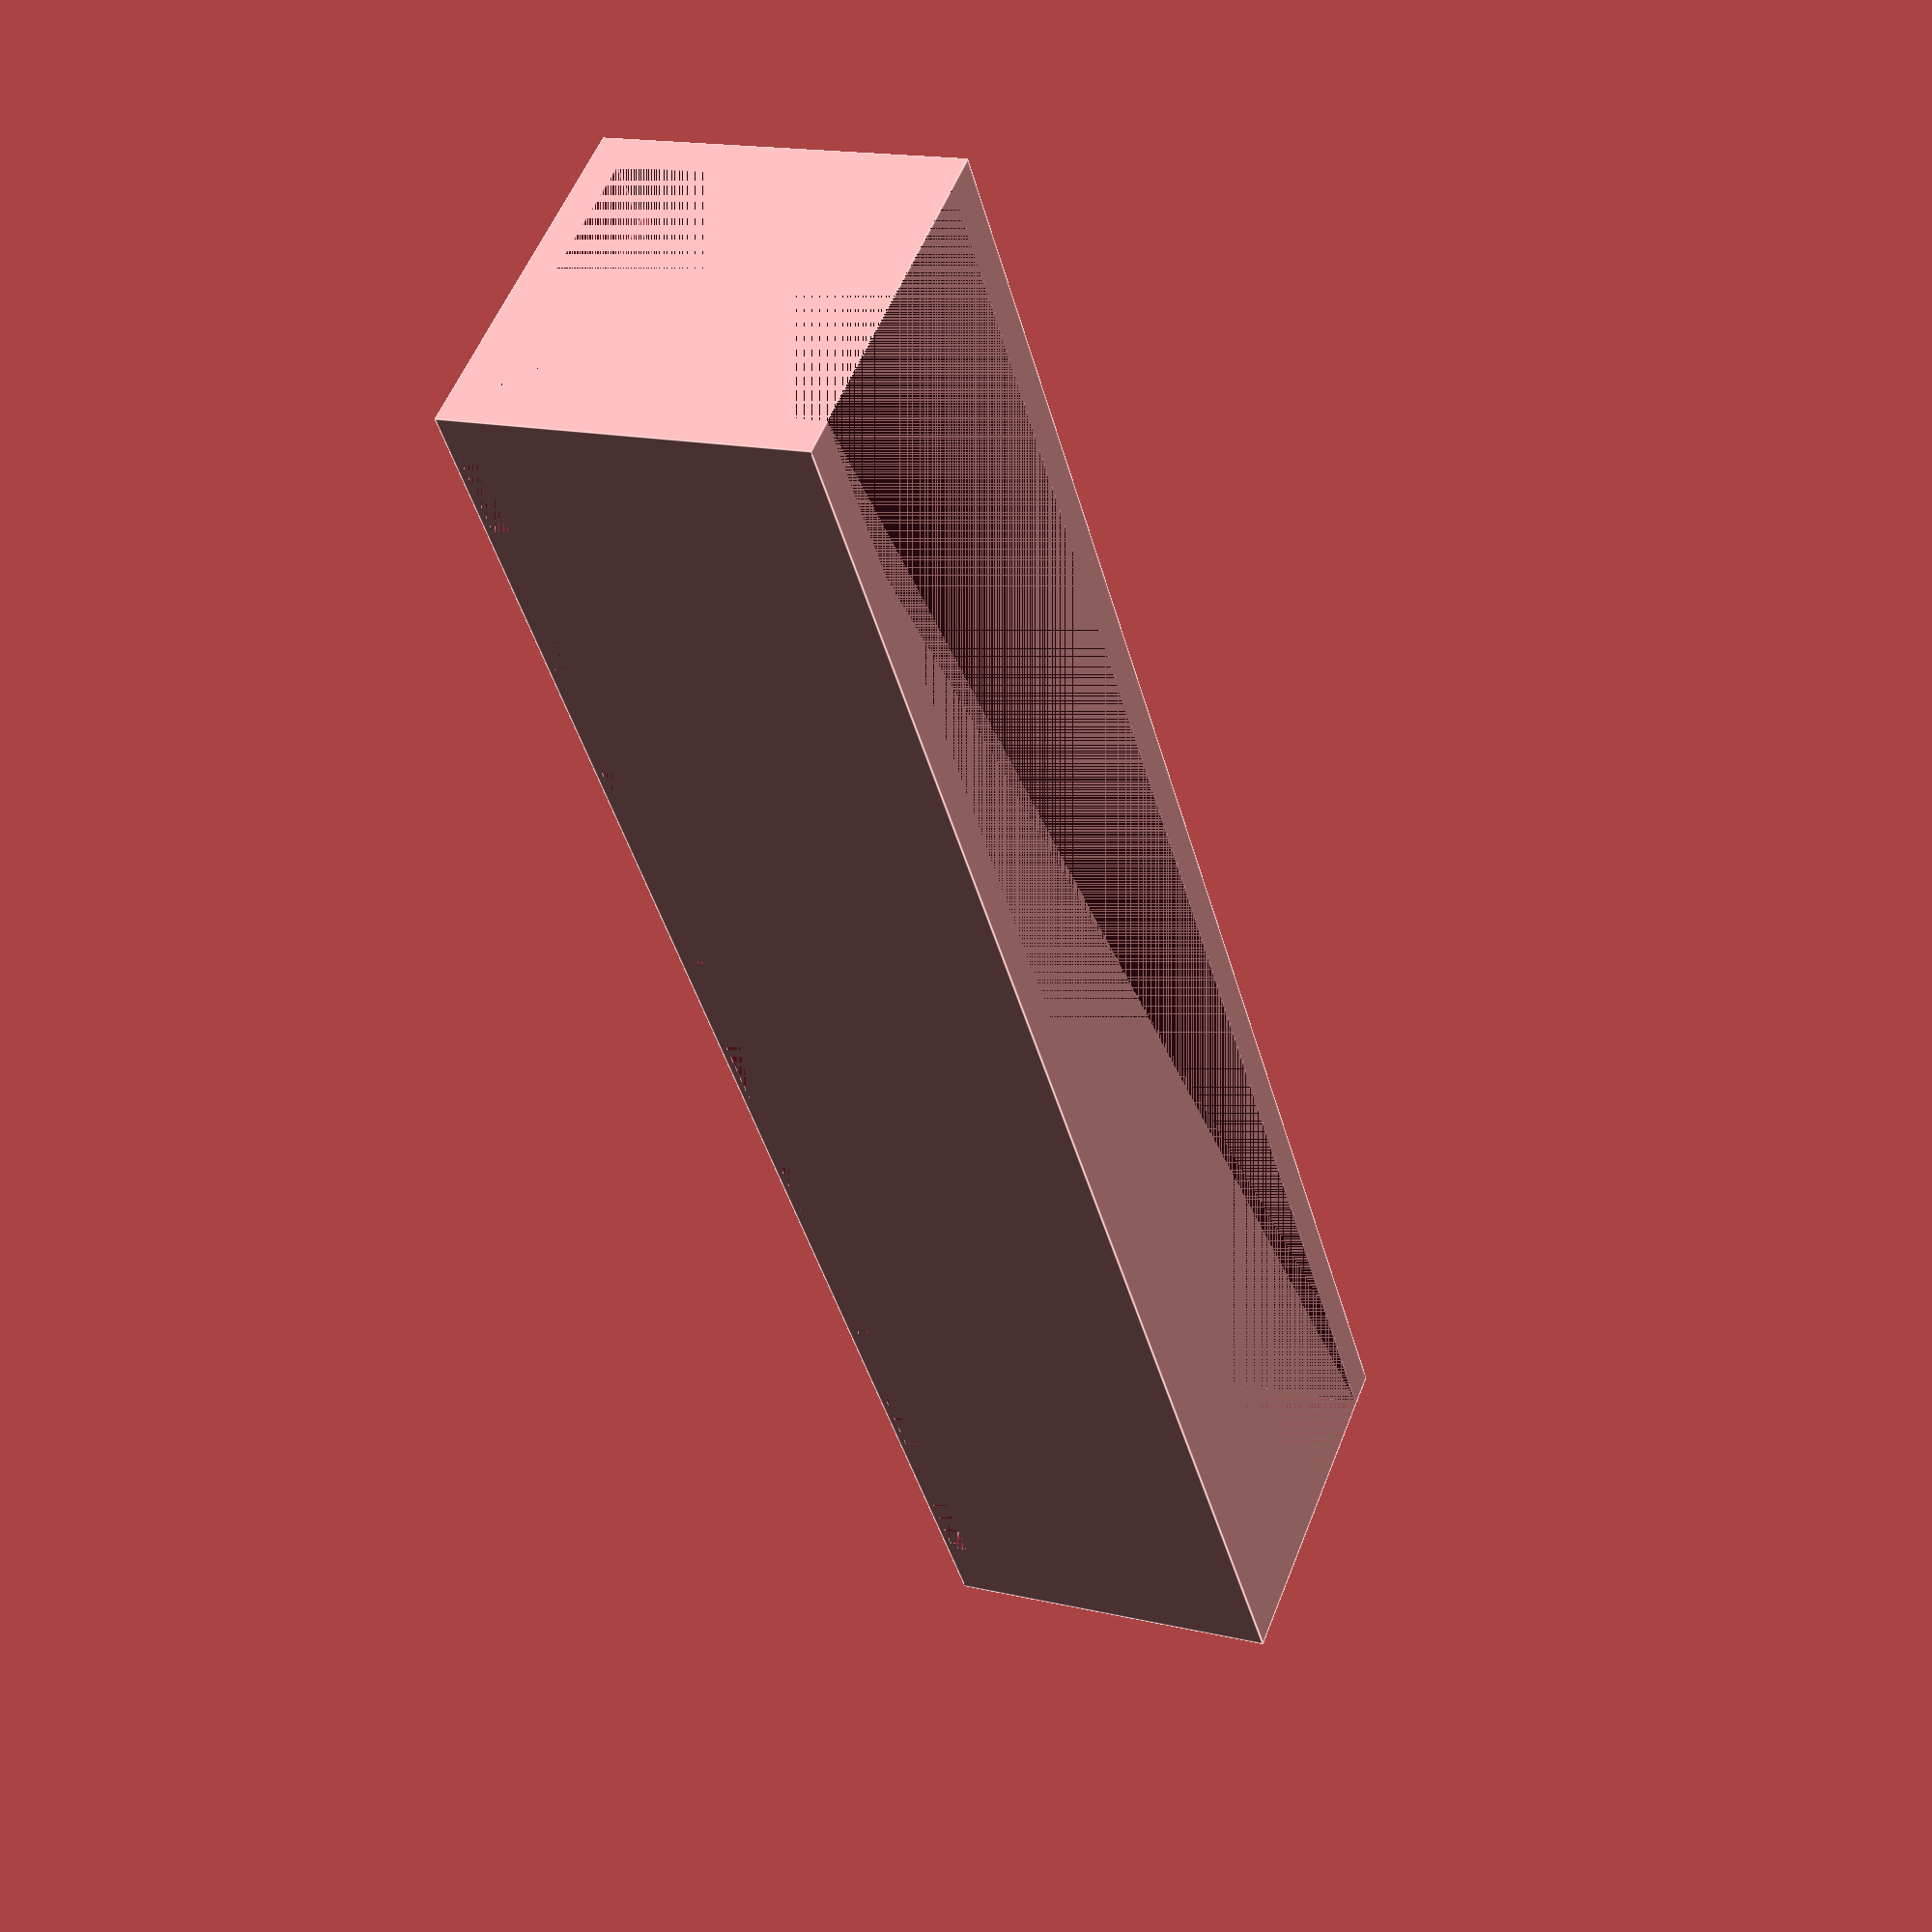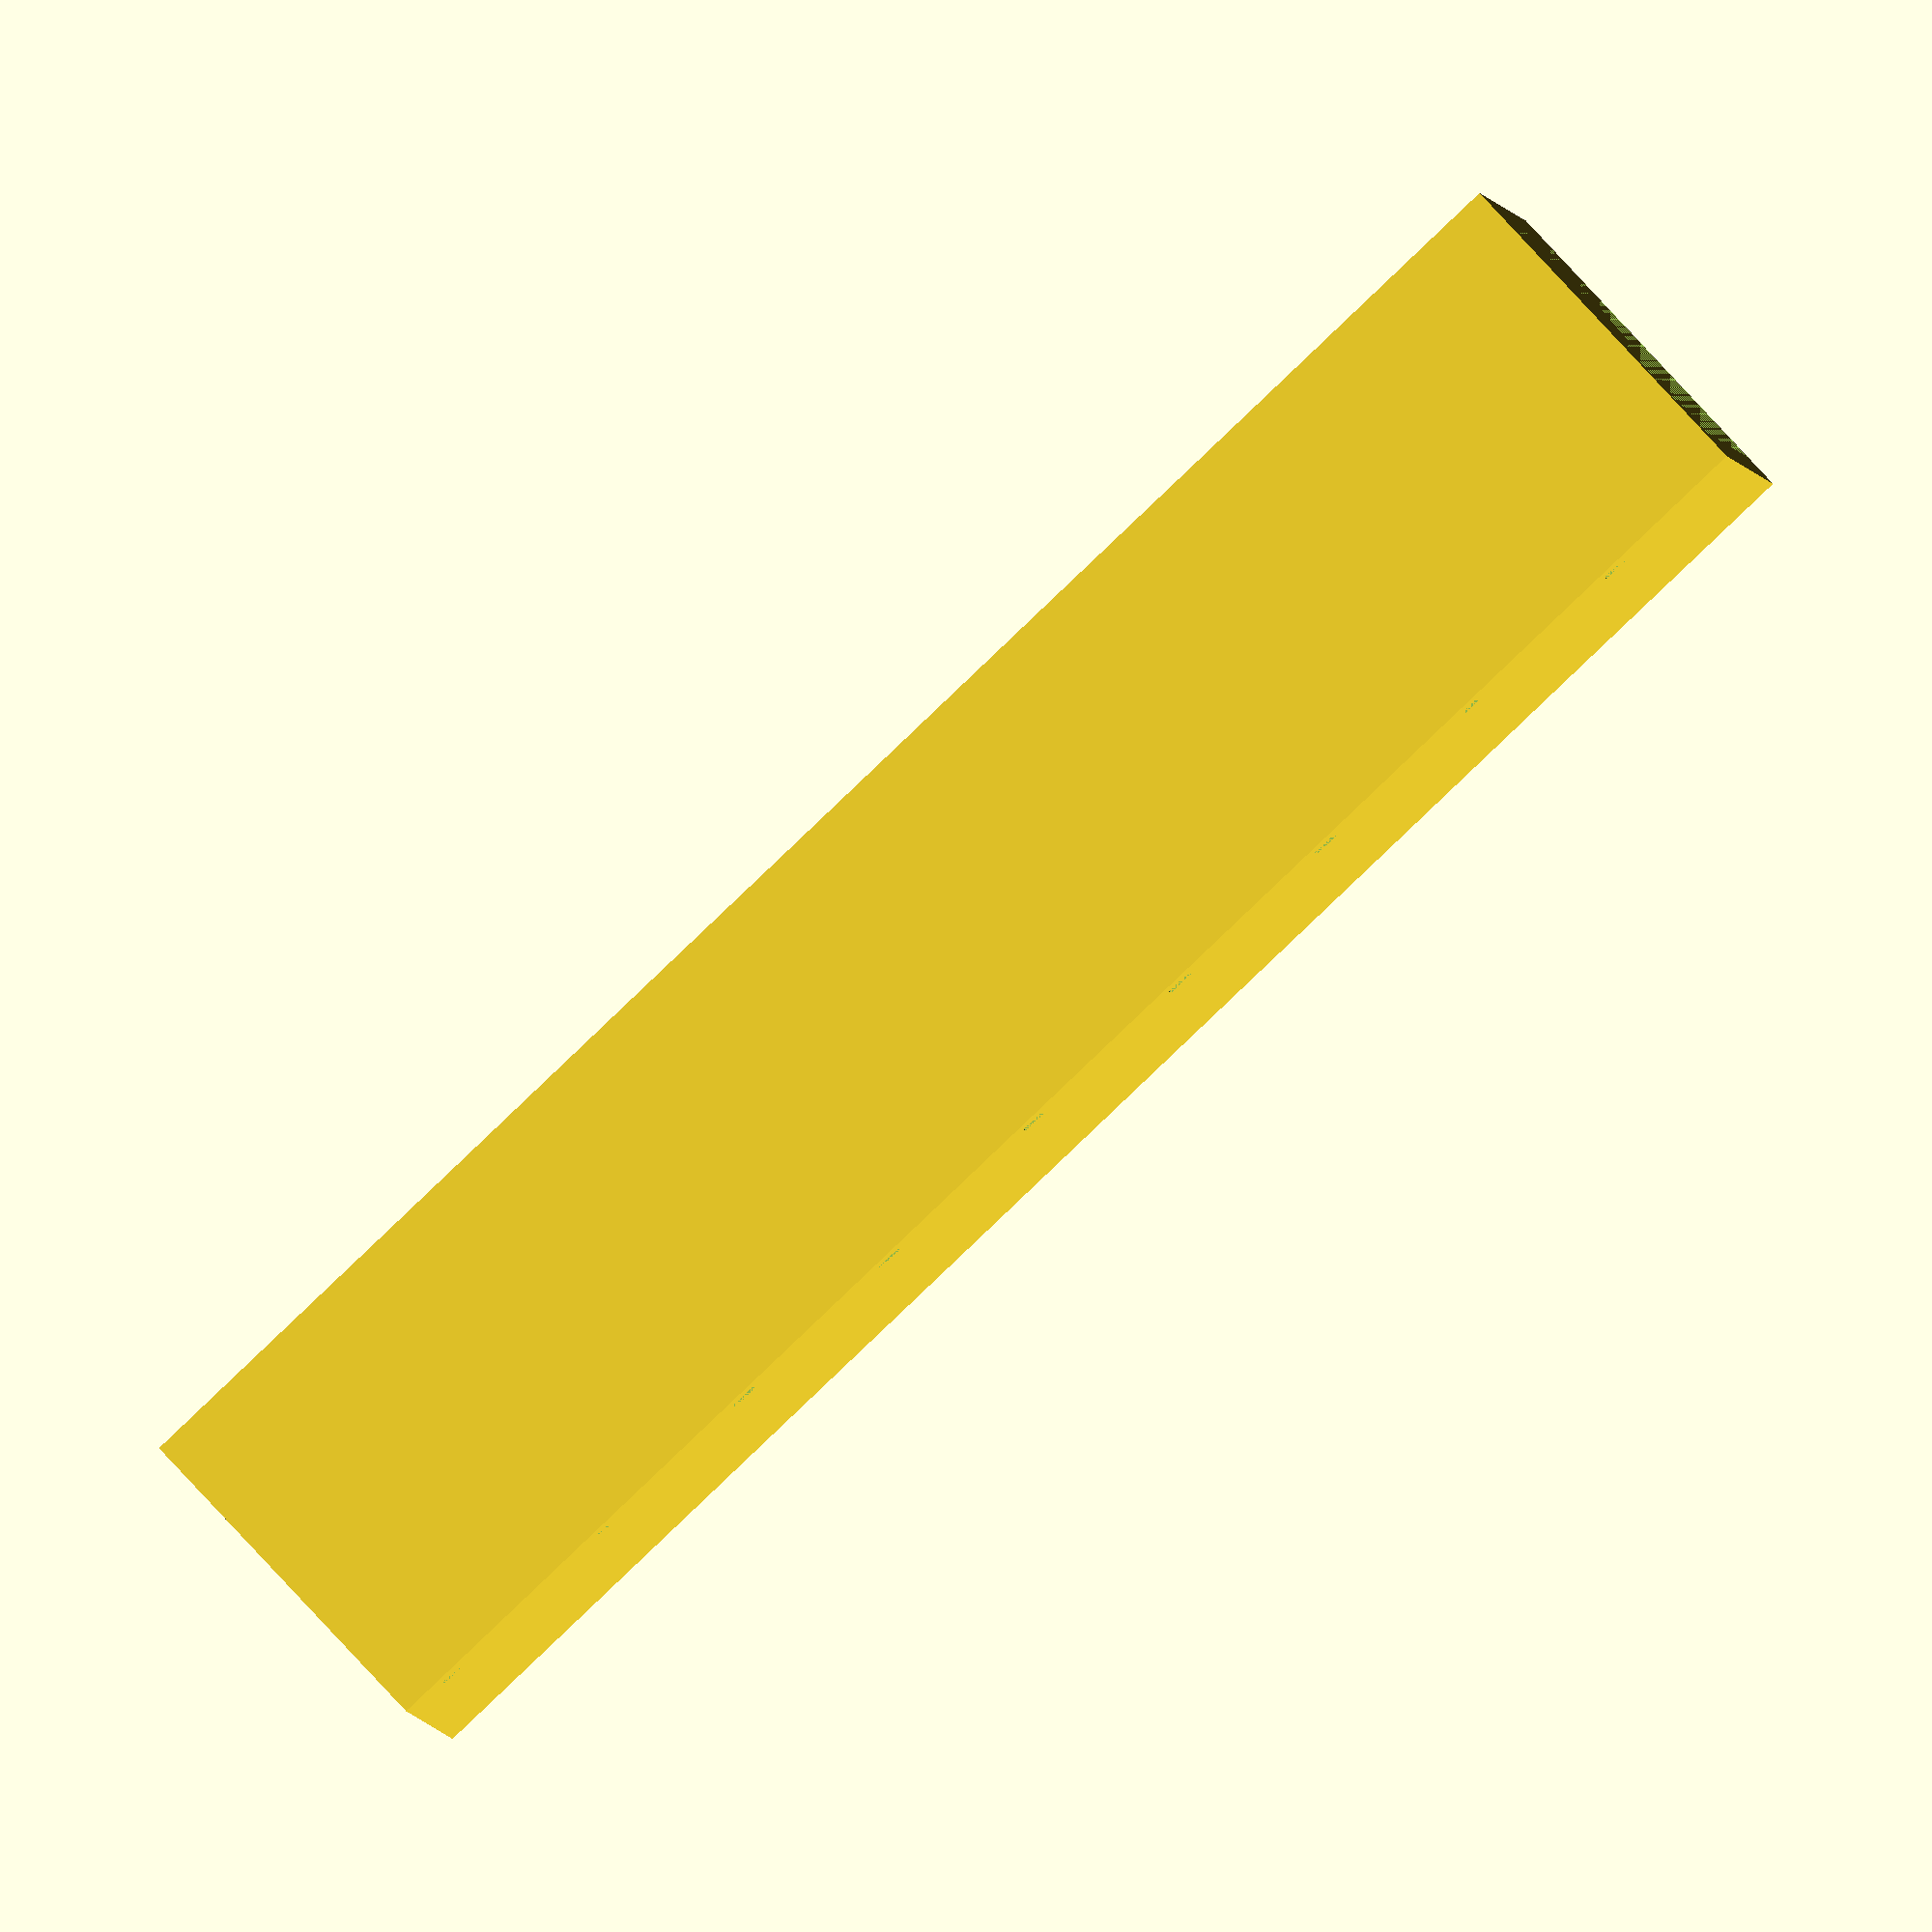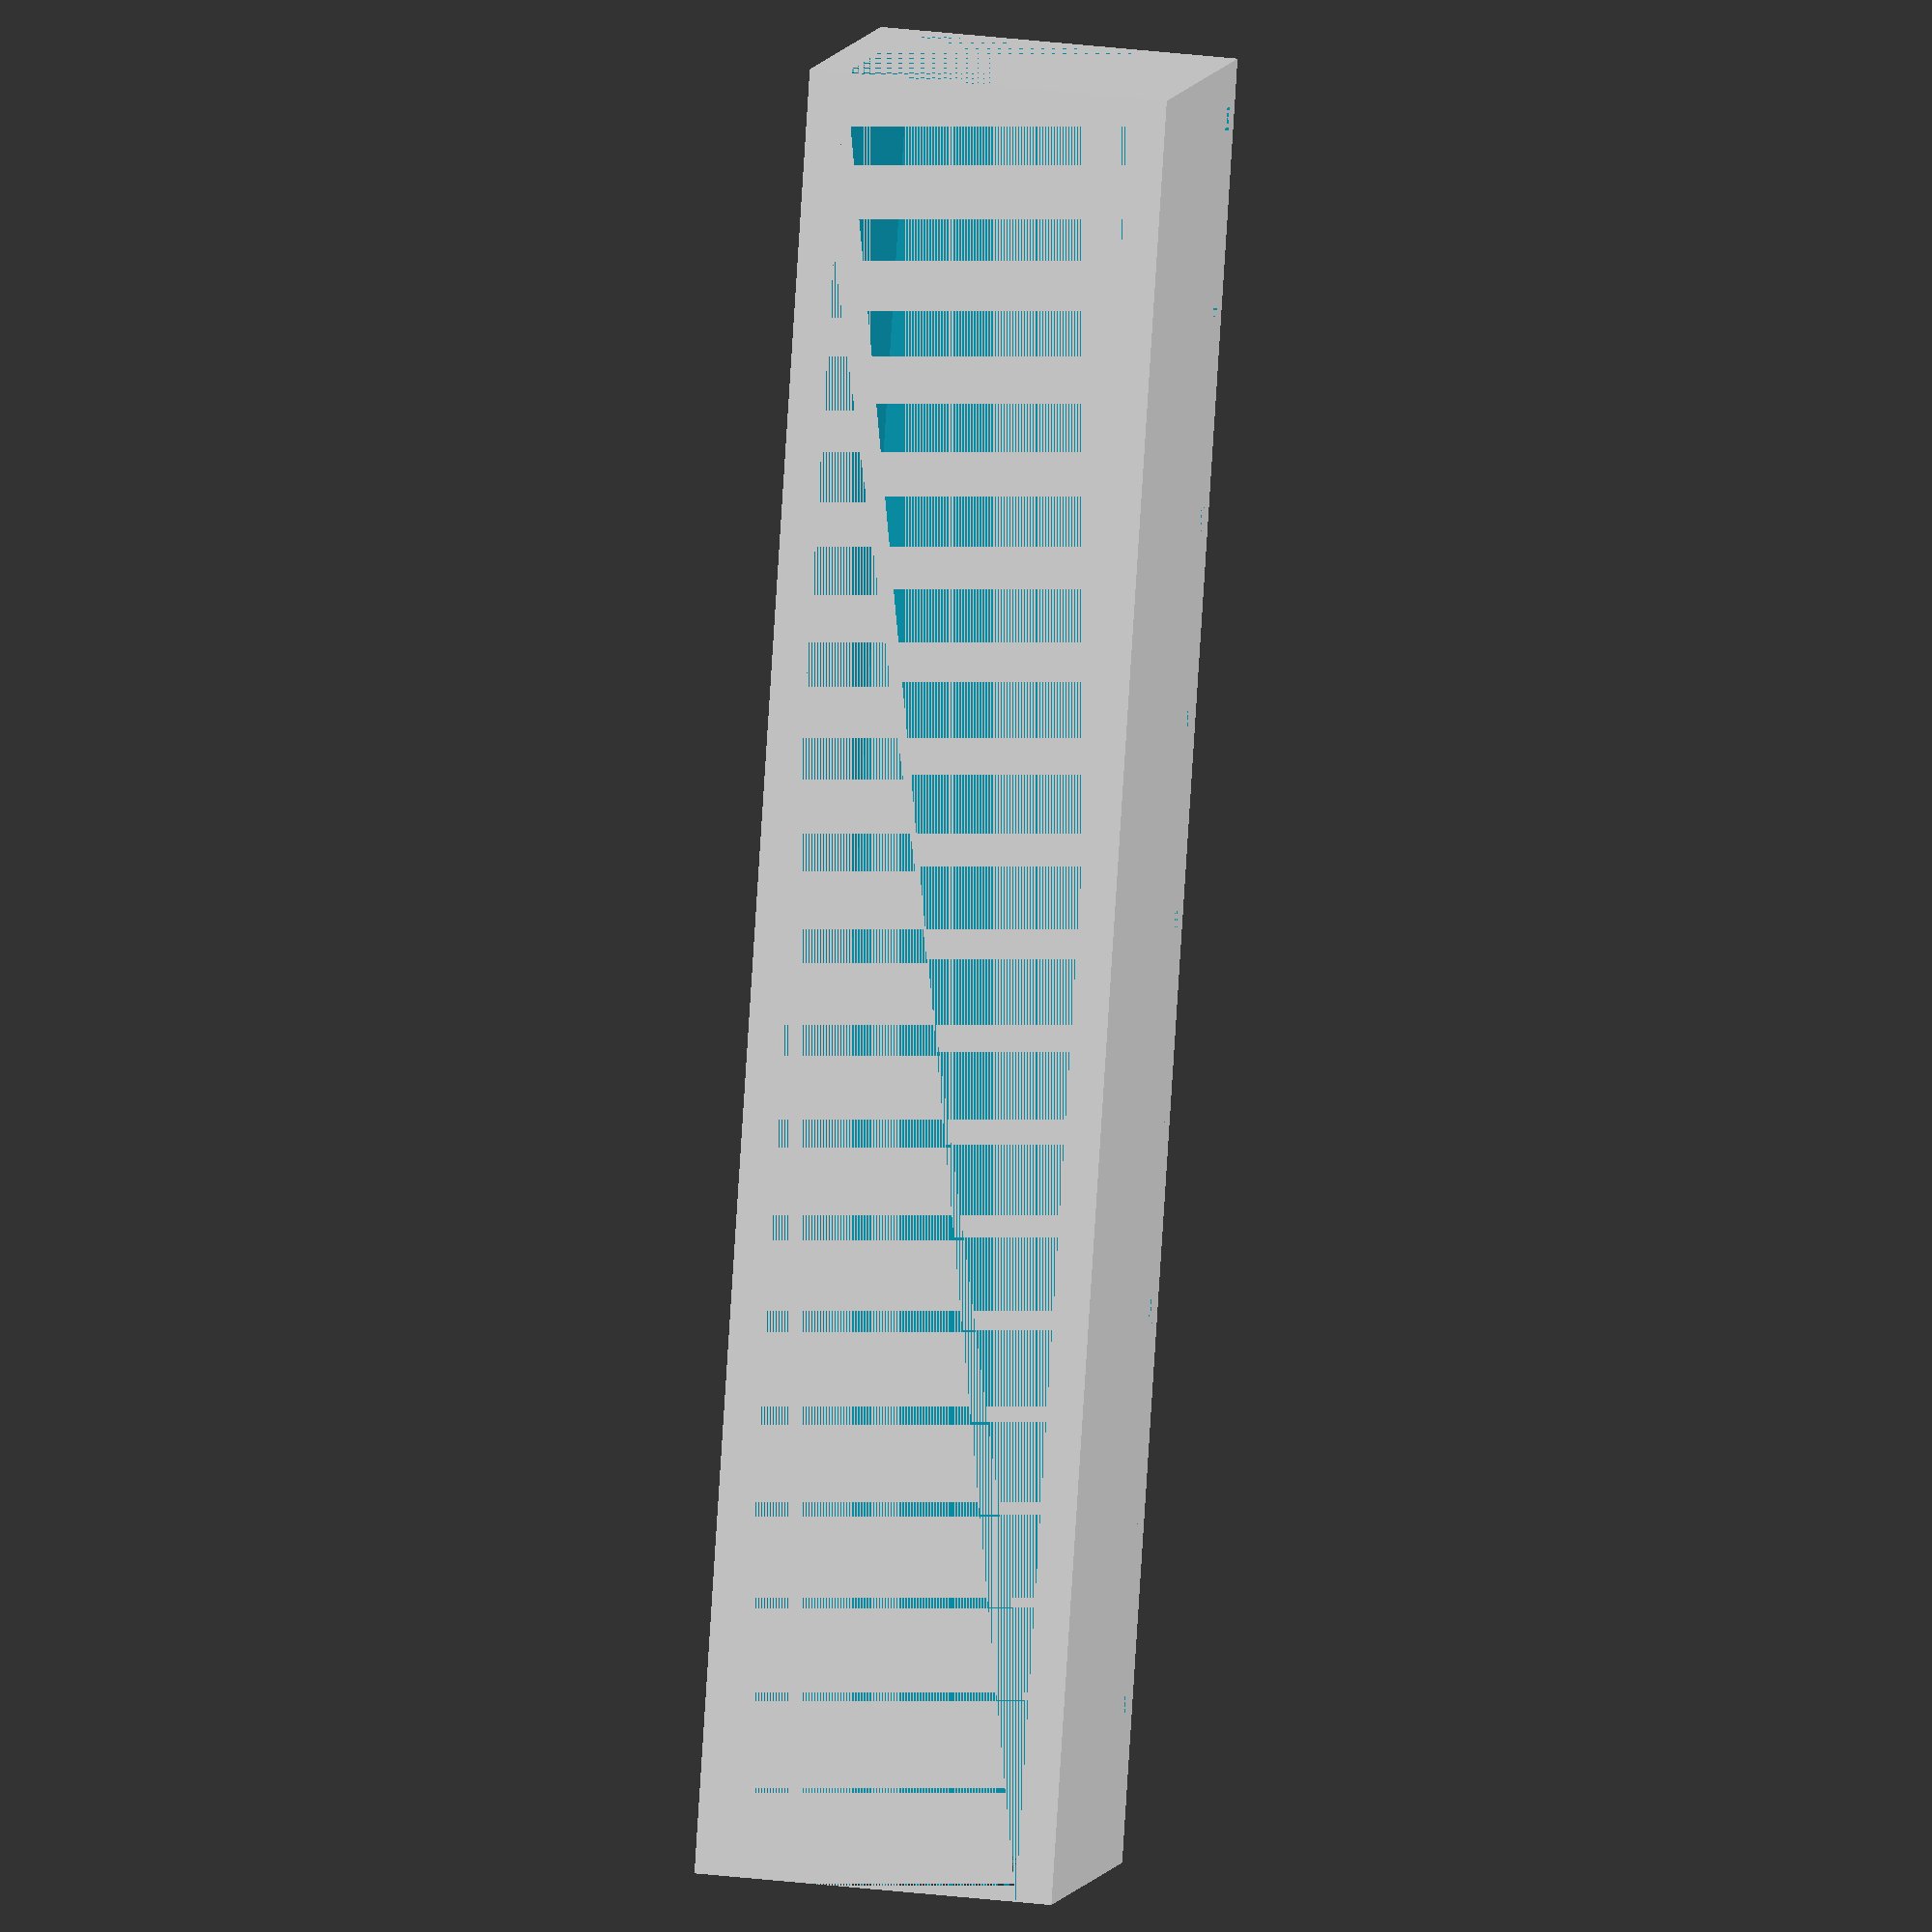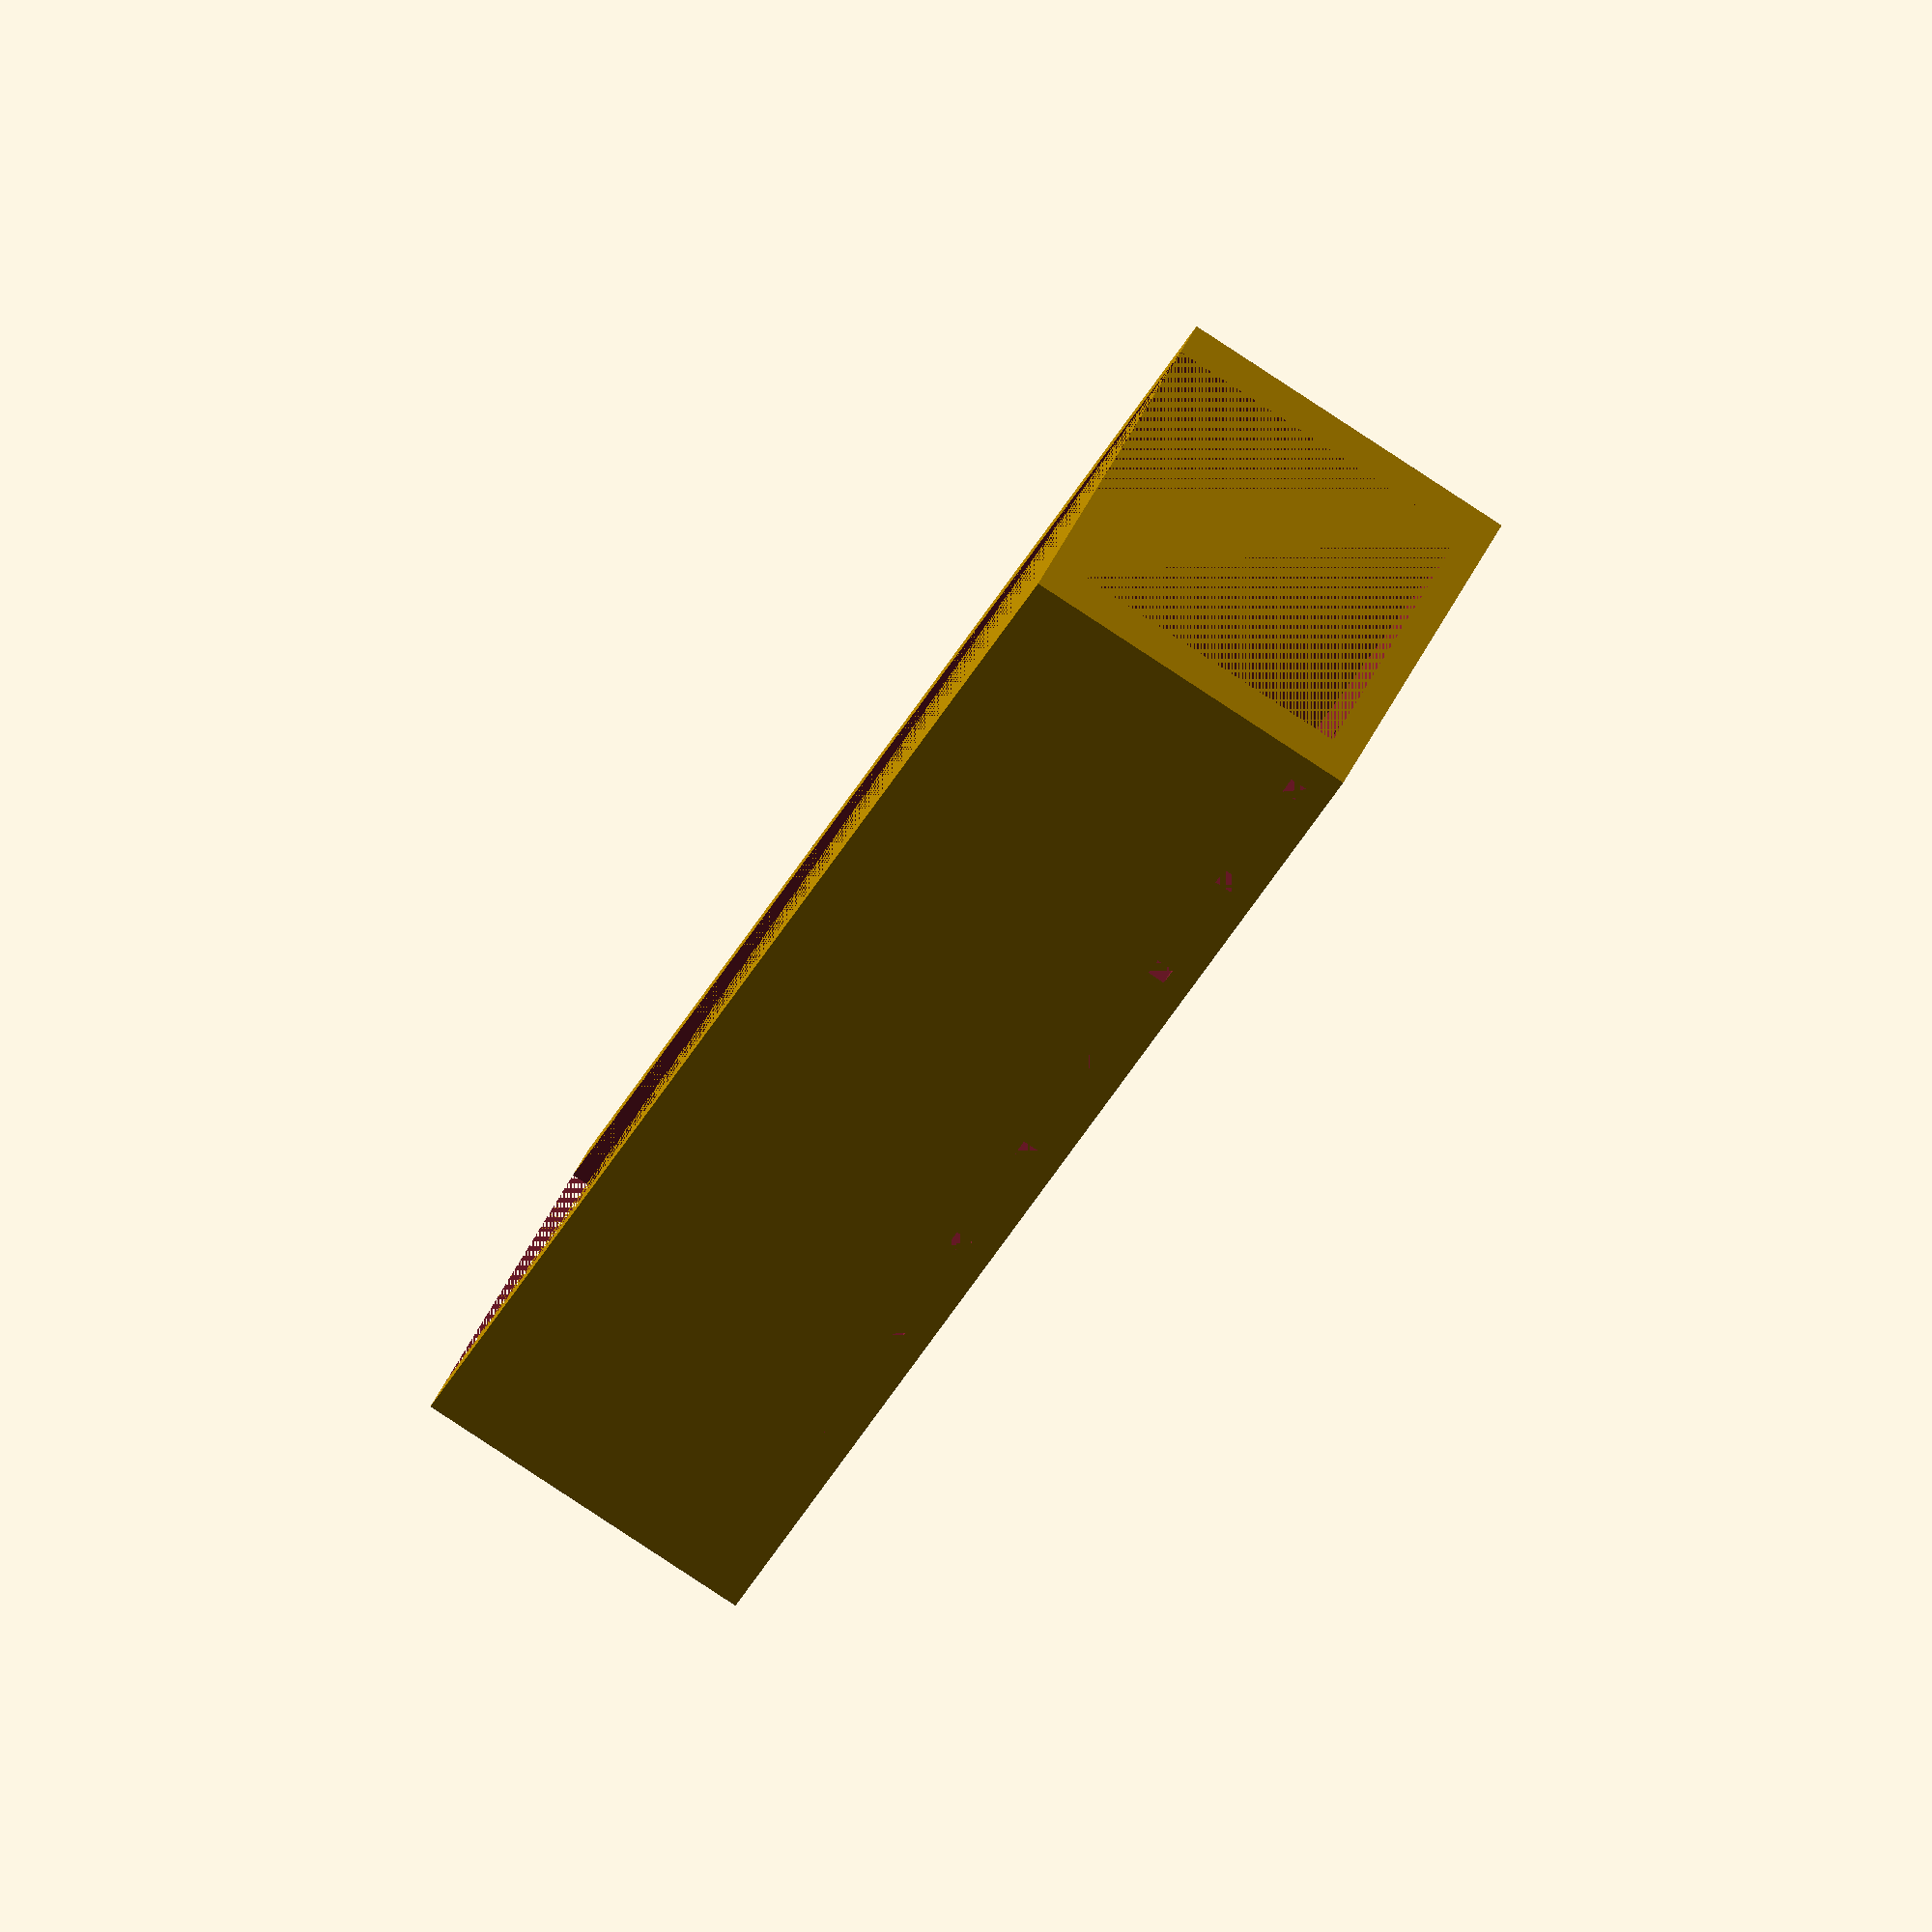
<openscad>
rail_width = 40; // x
rail_length = 200; // y
rail_height = 40;

magnet_x = 20;
magnet_y = 10;
magnet_z = 2;

magnet_border = (rail_width - magnet_x)/2;

wall_thickness = 4;
magnet_cover_thickness = 0.6;
base_thickness = 0.8;
rail_thickness = base_thickness + magnet_z + magnet_cover_thickness;



difference() {
    cube([rail_width, rail_length, rail_height]);
    translate([wall_thickness, 0, rail_thickness])
        cube([rail_width - 2*wall_thickness, 200, rail_height - rail_thickness]);
    for (i = [0:15]) {
        translate([magnet_border, 5 + i*(magnet_x + 2), base_thickness])
            cube([magnet_border + magnet_x, magnet_y, magnet_z]);
        translate([0, 5 + i*(magnet_x + 2), base_thickness+2])
            cube([magnet_border, 3, magnet_z]);
    }
}
</openscad>
<views>
elev=163.8 azim=325.0 roll=244.2 proj=p view=edges
elev=184.4 azim=133.1 roll=352.7 proj=o view=wireframe
elev=353.2 azim=183.7 roll=11.2 proj=o view=solid
elev=265.9 azim=142.5 roll=123.2 proj=o view=solid
</views>
